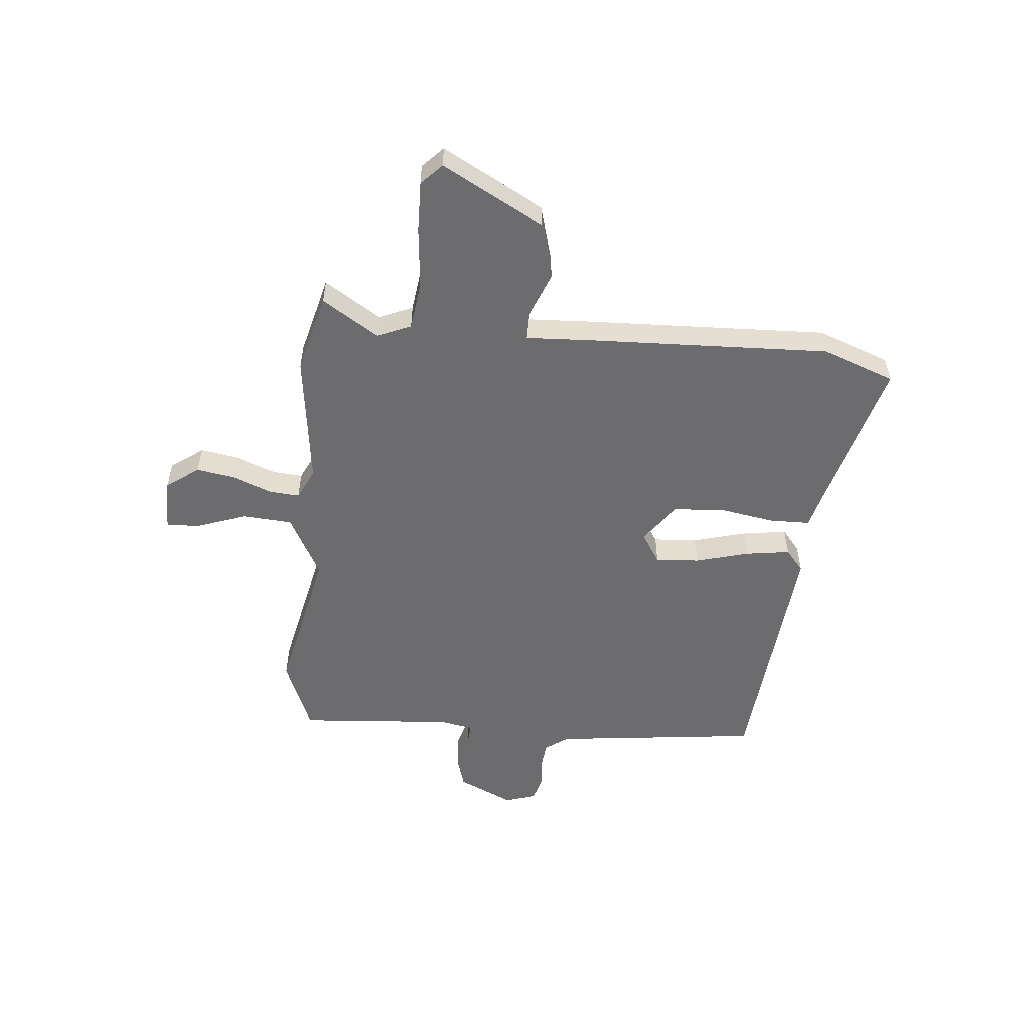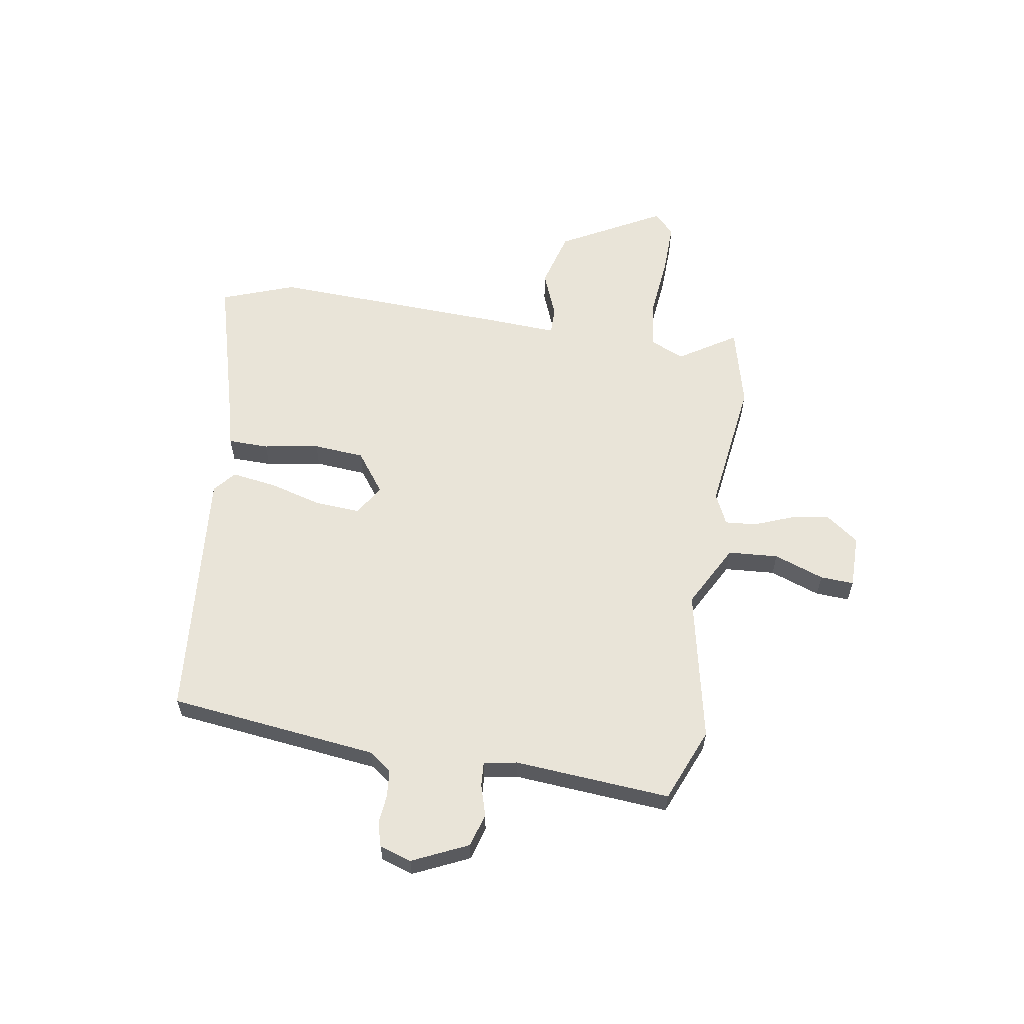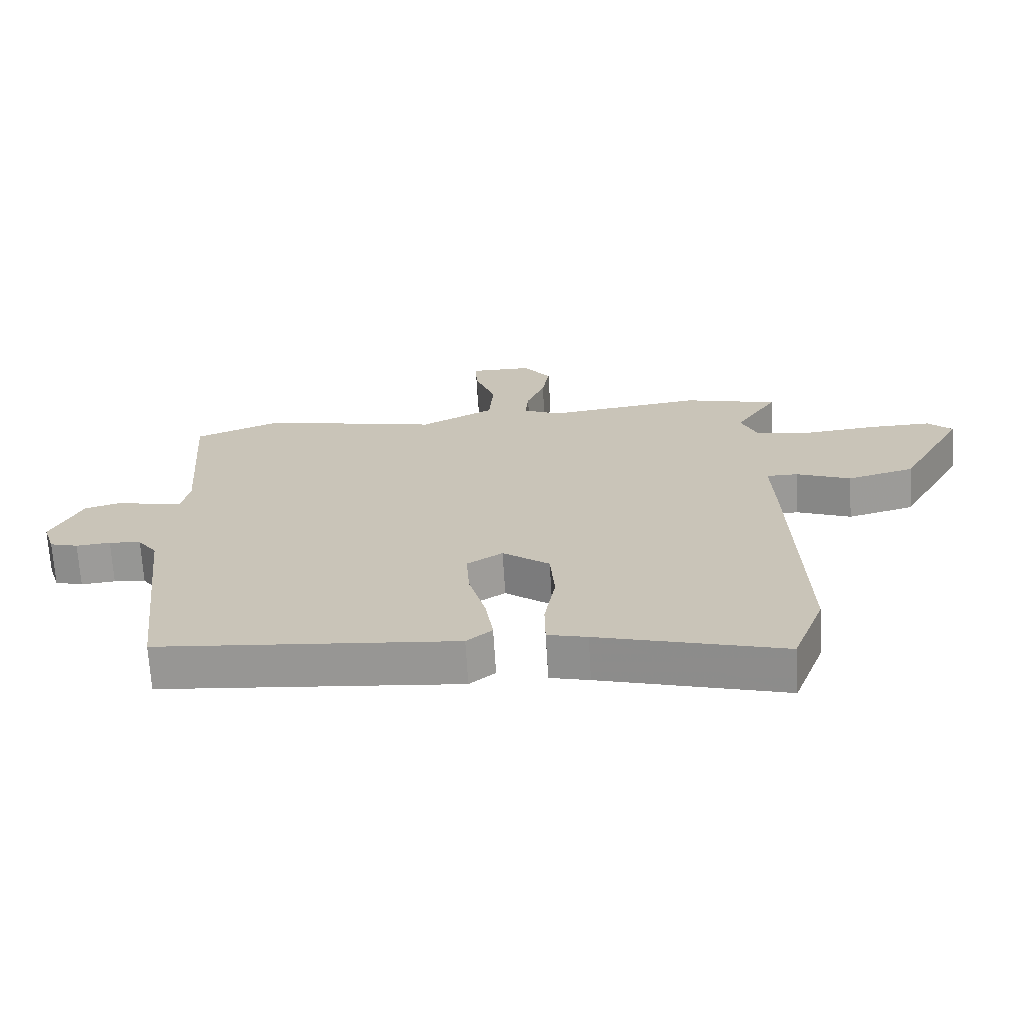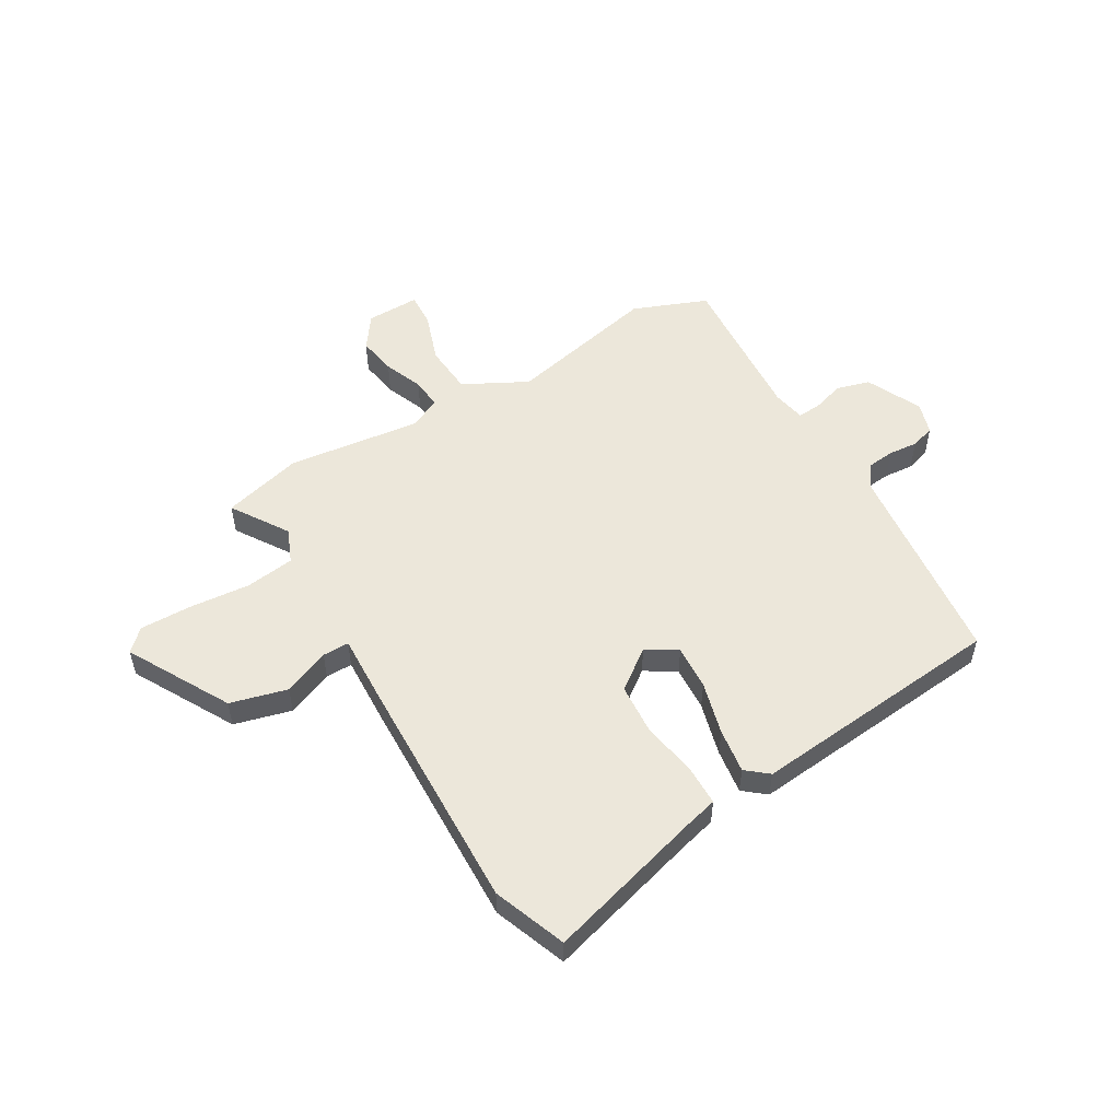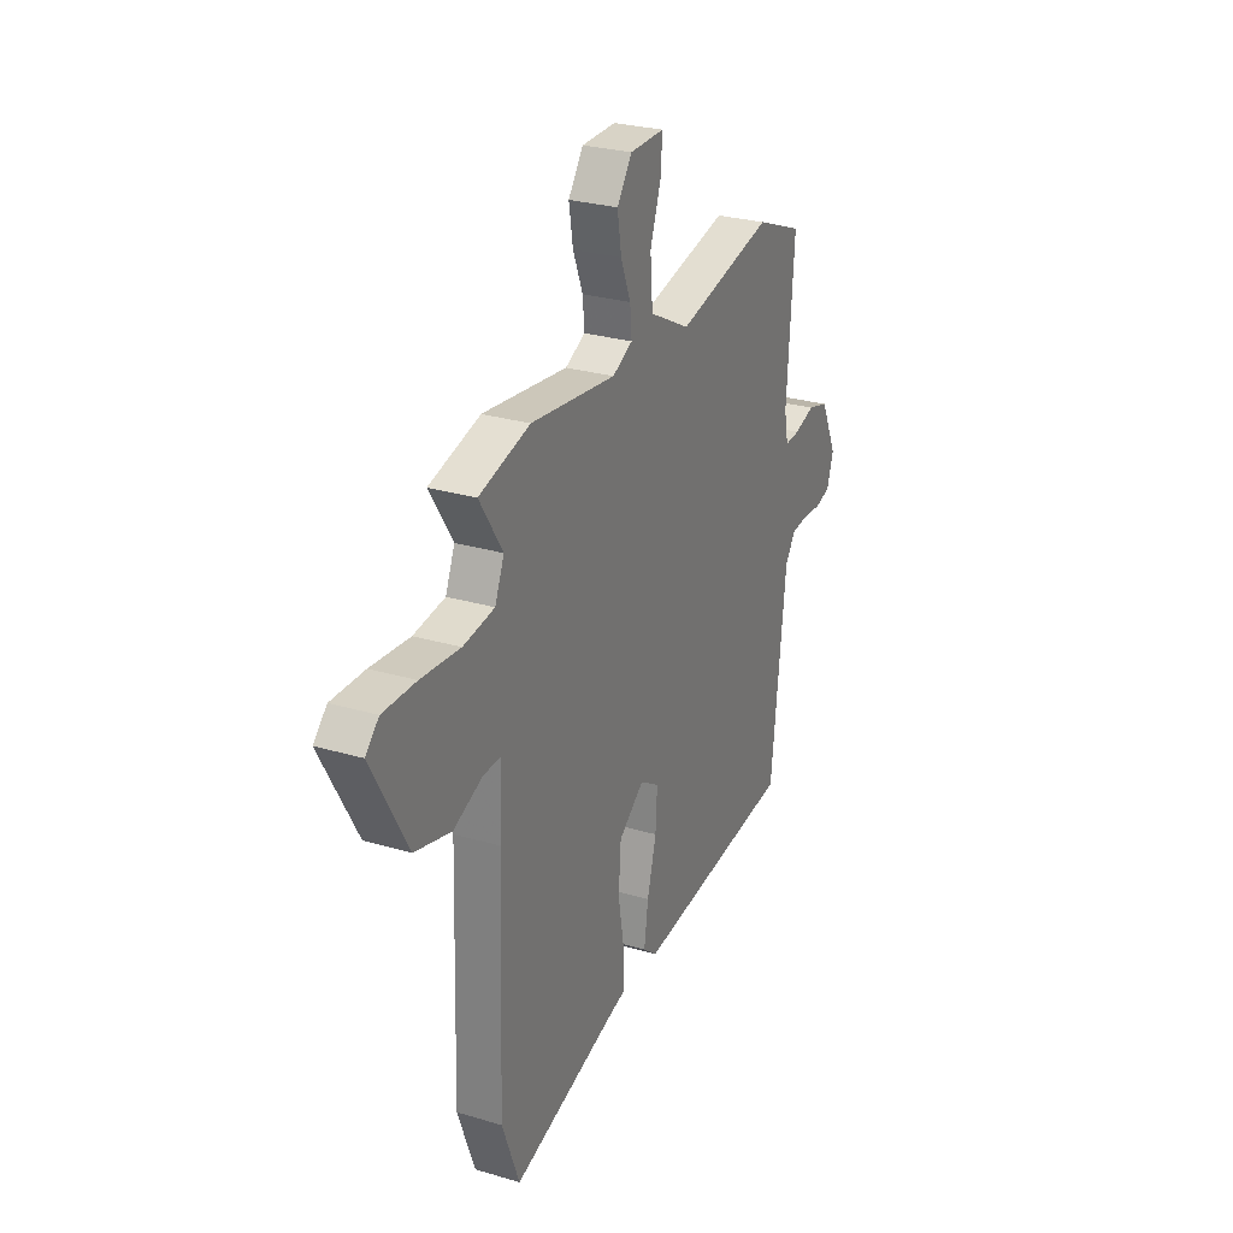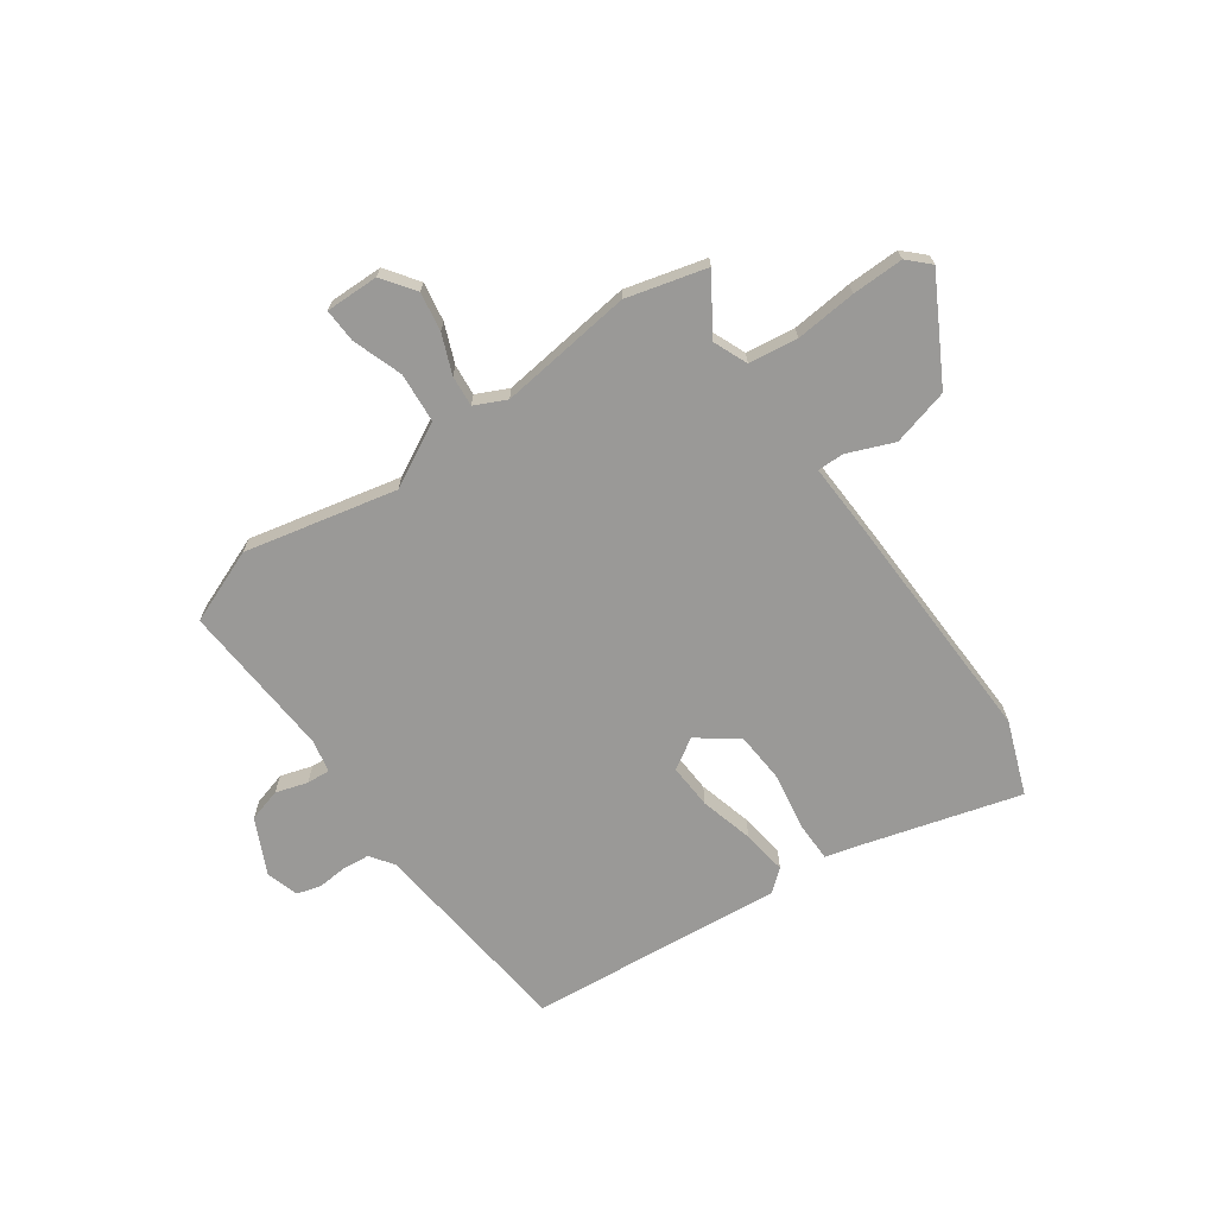
<metadata>
{"format":"obj","ext":"obj","renderer":"f3d","projection":"perspective","resolution":1024,"background":"white","views":[{"elev":-53.8,"azim":84.9,"up":"+Y"},{"elev":59.9,"azim":-80.5,"up":"+Y"},{"elev":-69.0,"azim":3.5,"up":"+Z"},{"elev":53.2,"azim":149.3,"up":"+Y"},{"elev":27.6,"azim":114.4,"up":"+Z"},{"elev":-69.0,"azim":35.0,"up":"+Y"}]}
</metadata>
<code>
v 0.383 0.07 0.53
v 0.533 0.07 0.491
v 0.465 0.07 0.385
v 0.492 0.07 0.321
v 0.584 0.07 0.309
v 0.699 0.07 0.32
v 0.796 0.07 0.322
v 0.835 0.07 0.284
v 0.73 0.07 0.093
v 0.623 0.07 0.064
v 0.536 0.07 0.099
v 0.486 0.07 0.099
v 0.492 0.07 -0.033
v 0.507 0.07 -0.48
v 0.456 0.07 -0.617
v 0.16 0.07 -0.534
v 0.097 0.07 -0.518
v 0.096 0.07 -0.442
v 0.114 0.07 -0.338
v 0.107 0.07 -0.242
v 0.032 0.07 -0.186
v -0.025 0.07 -0.222
v -0.02 0.07 -0.306
v 0.007 0.07 -0.406
v 0.019 0.07 -0.49
v -0.022 0.07 -0.524
v -0.5 0.07 -0.48
v -0.544 0.07 -0.088
v -0.575 0.07 -0.045
v -0.626 0.07 -0.04
v -0.681 0.07 -0.045
v -0.726 0.07 -0.032
v -0.745 0.07 0.028
v -0.696 0.07 0.132
v -0.634 0.07 0.15
v -0.574 0.07 0.132
v -0.53 0.07 0.129
v -0.518 0.07 0.191
v -0.539 0.07 0.484
v -0.4 0.07 0.54
v -0.115 0.07 0.478
v 0.004 0.07 0.541
v 0.011 0.07 0.635
v -0.022 0.07 0.729
v -0.025 0.07 0.792
v 0.075 0.07 0.791
v 0.119 0.07 0.73
v 0.107 0.07 0.657
v 0.078 0.07 0.584
v 0.073 0.07 0.526
v 0.132 0.07 0.498
v 0.383 0 0.53
v 0.533 0 0.491
v 0.465 0 0.385
v 0.492 0 0.321
v 0.584 0 0.309
v 0.699 0 0.32
v 0.796 0 0.322
v 0.835 0 0.284
v 0.73 0 0.093
v 0.623 0 0.064
v 0.536 0 0.099
v 0.486 0 0.099
v 0.492 0 -0.033
v 0.507 0 -0.48
v 0.456 0 -0.617
v 0.16 0 -0.534
v 0.097 0 -0.518
v 0.096 0 -0.442
v 0.114 0 -0.338
v 0.107 0 -0.242
v 0.032 0 -0.186
v -0.025 0 -0.222
v -0.02 0 -0.306
v 0.007 0 -0.406
v 0.019 0 -0.49
v -0.022 0 -0.524
v -0.5 0 -0.48
v -0.544 0 -0.088
v -0.575 0 -0.045
v -0.626 0 -0.04
v -0.681 0 -0.045
v -0.726 0 -0.032
v -0.745 0 0.028
v -0.696 0 0.132
v -0.634 0 0.15
v -0.574 0 0.132
v -0.53 0 0.129
v -0.518 0 0.191
v -0.539 0 0.484
v -0.4 0 0.54
v -0.115 0 0.478
v 0.004 0 0.541
v 0.011 0 0.635
v -0.022 0 0.729
v -0.025 0 0.792
v 0.075 0 0.791
v 0.119 0 0.73
v 0.107 0 0.657
v 0.078 0 0.584
v 0.073 0 0.526
v 0.132 0 0.498
f 46 47 48 49
f 46 49 50
f 43 44 45 46
f 42 43 46 50
f 41 42 50 51
f 38 39 40 41
f 37 38 41 51
f 33 34 35 36
f 33 36 37
f 30 31 32 33
f 29 30 33 37
f 28 29 37 51
f 23 24 25 26
f 22 23 26 27
f 21 22 27 28
f 16 17 18 19
f 16 19 20
f 15 16 20
f 12 13 14 15
f 12 15 20
f 8 9 10 11
f 8 11 12
f 5 6 7 8
f 5 8 12
f 4 5 12 20
f 51 1 2 3
f 21 28 51 3
f 3 4 20 21
f 100 99 98 97
f 101 100 97
f 97 96 95 94
f 101 97 94 93
f 102 101 93 92
f 92 91 90 89
f 102 92 89 88
f 87 86 85 84
f 88 87 84
f 84 83 82 81
f 88 84 81 80
f 102 88 80 79
f 77 76 75 74
f 78 77 74 73
f 79 78 73 72
f 70 69 68 67
f 71 70 67
f 71 67 66
f 66 65 64 63
f 71 66 63
f 62 61 60 59
f 63 62 59
f 59 58 57 56
f 63 59 56
f 71 63 56 55
f 54 53 52 102
f 54 102 79 72
f 72 71 55 54
f 1 52 53 2
f 2 53 54 3
f 3 54 55 4
f 4 55 56 5
f 5 56 57 6
f 6 57 58 7
f 7 58 59 8
f 8 59 60 9
f 9 60 61 10
f 10 61 62 11
f 11 62 63 12
f 12 63 64 13
f 13 64 65 14
f 14 65 66 15
f 15 66 67 16
f 16 67 68 17
f 17 68 69 18
f 18 69 70 19
f 19 70 71 20
f 20 71 72 21
f 21 72 73 22
f 22 73 74 23
f 23 74 75 24
f 24 75 76 25
f 25 76 77 26
f 26 77 78 27
f 27 78 79 28
f 28 79 80 29
f 29 80 81 30
f 30 81 82 31
f 31 82 83 32
f 32 83 84 33
f 33 84 85 34
f 34 85 86 35
f 35 86 87 36
f 36 87 88 37
f 37 88 89 38
f 38 89 90 39
f 39 90 91 40
f 40 91 92 41
f 41 92 93 42
f 42 93 94 43
f 43 94 95 44
f 44 95 96 45
f 45 96 97 46
f 46 97 98 47
f 47 98 99 48
f 48 99 100 49
f 49 100 101 50
f 50 101 102 51
f 51 102 52 1

</code>
